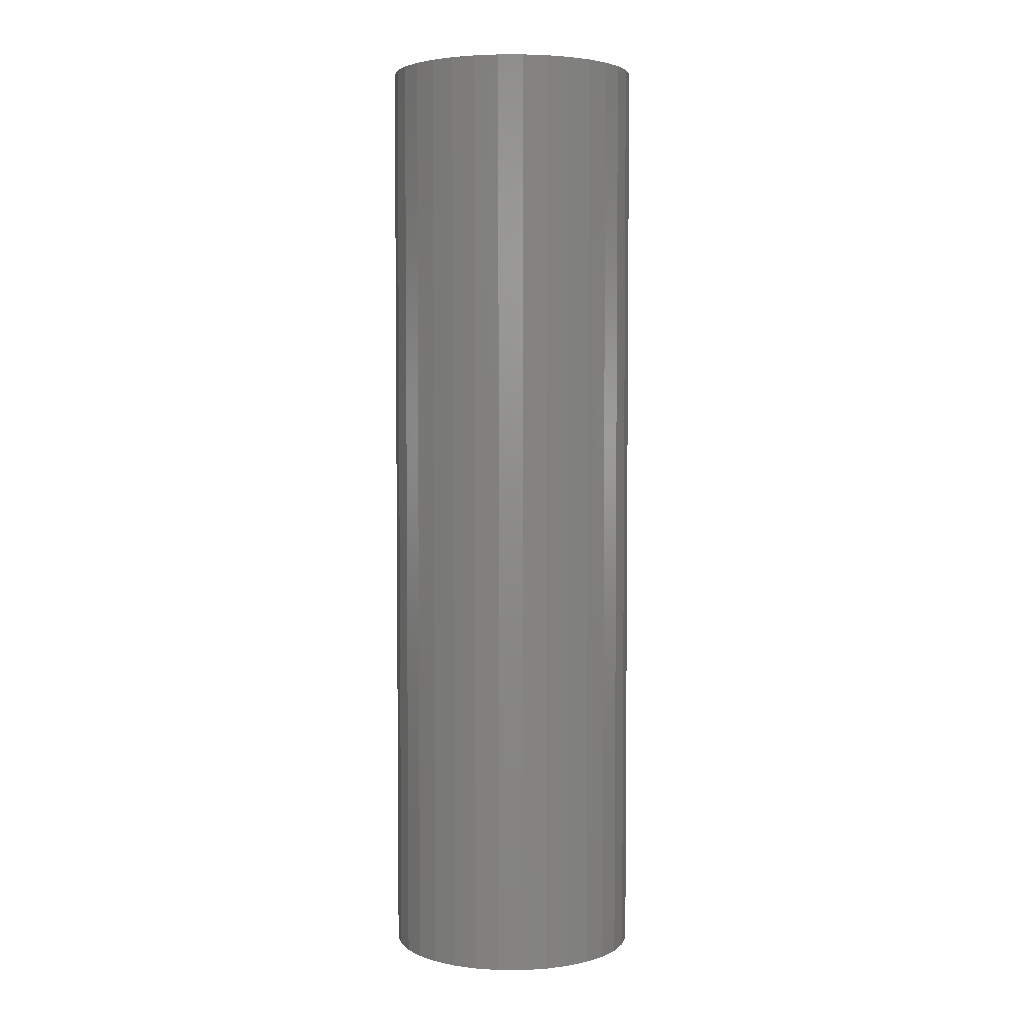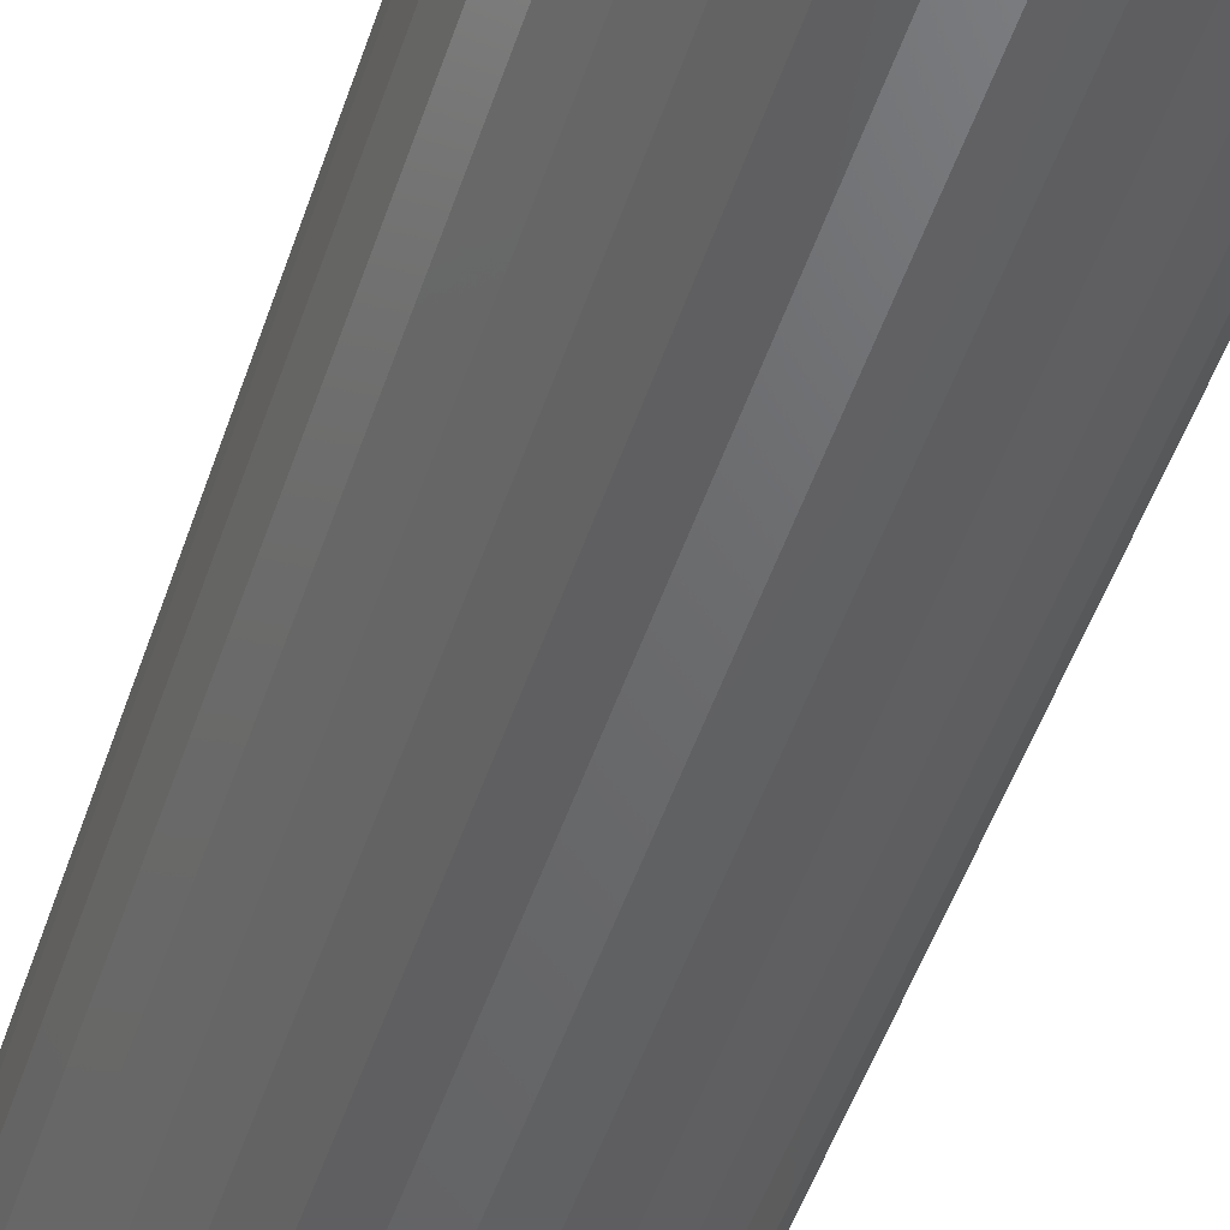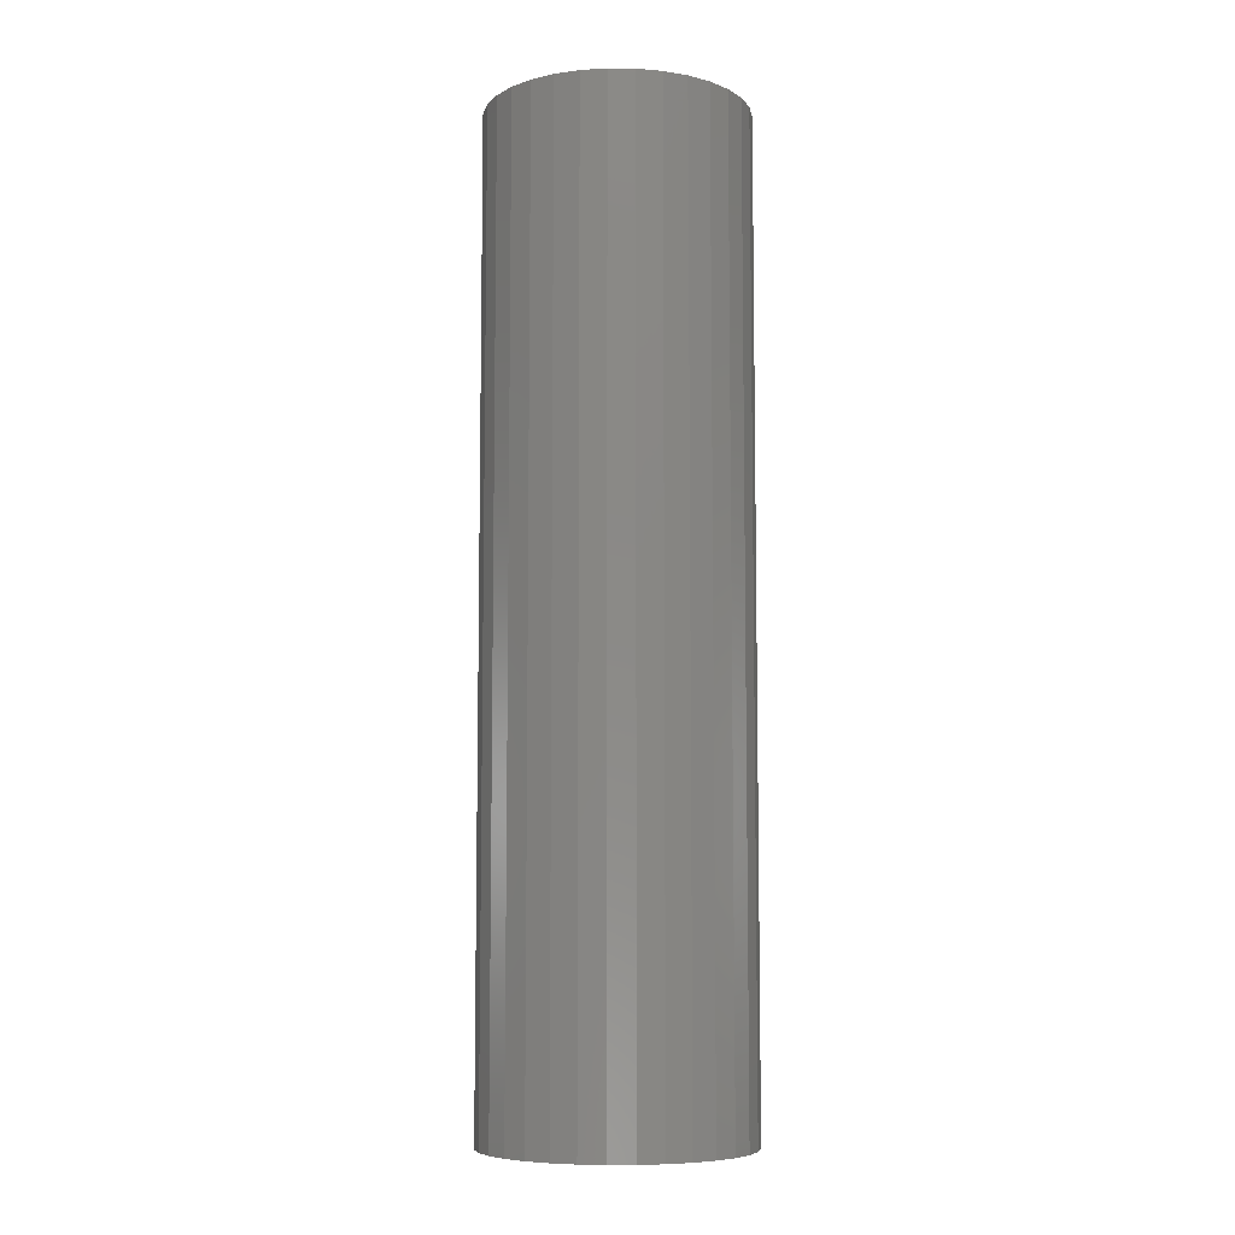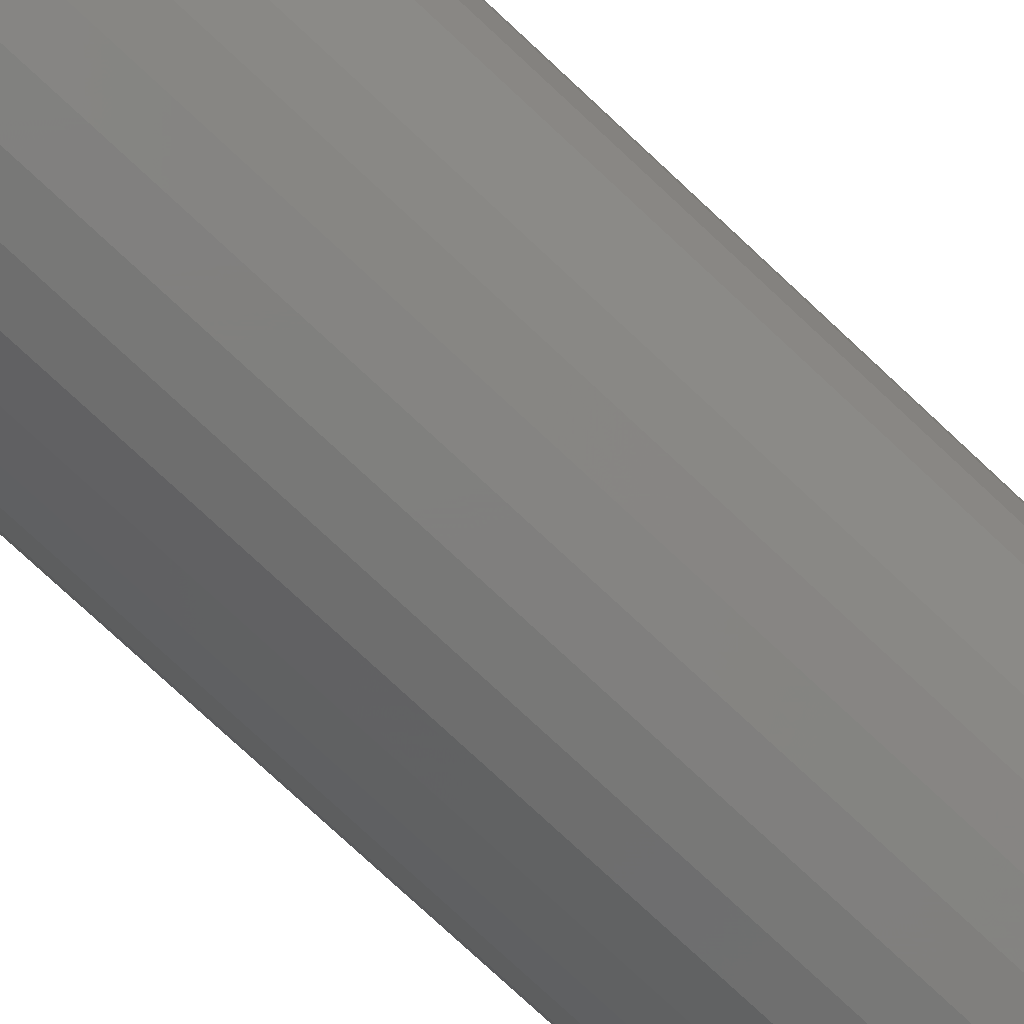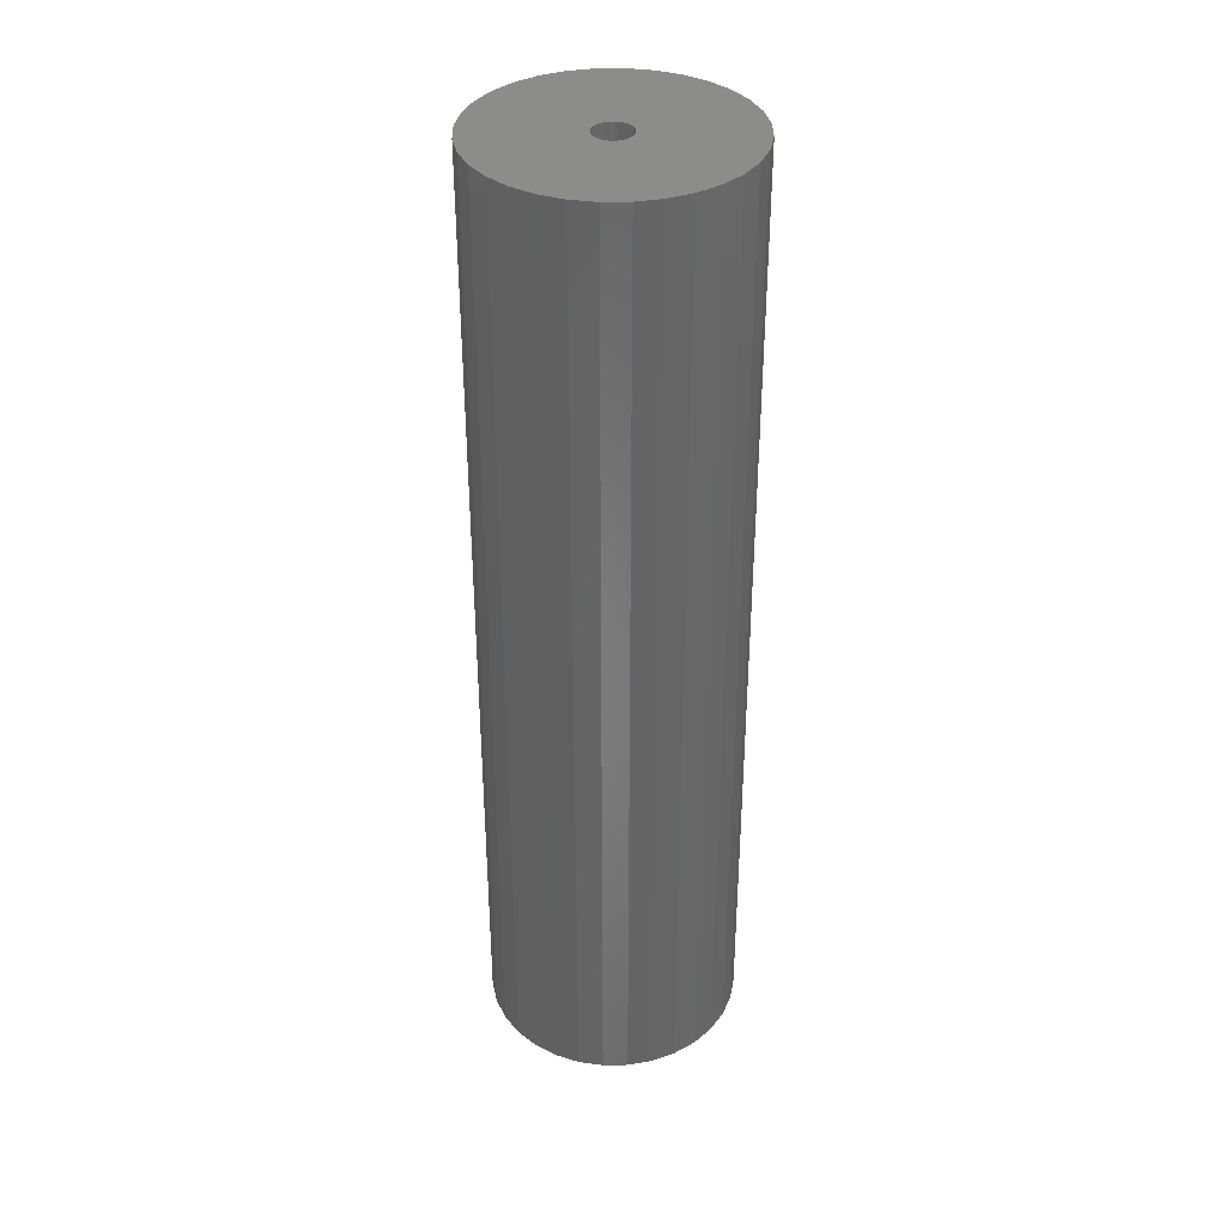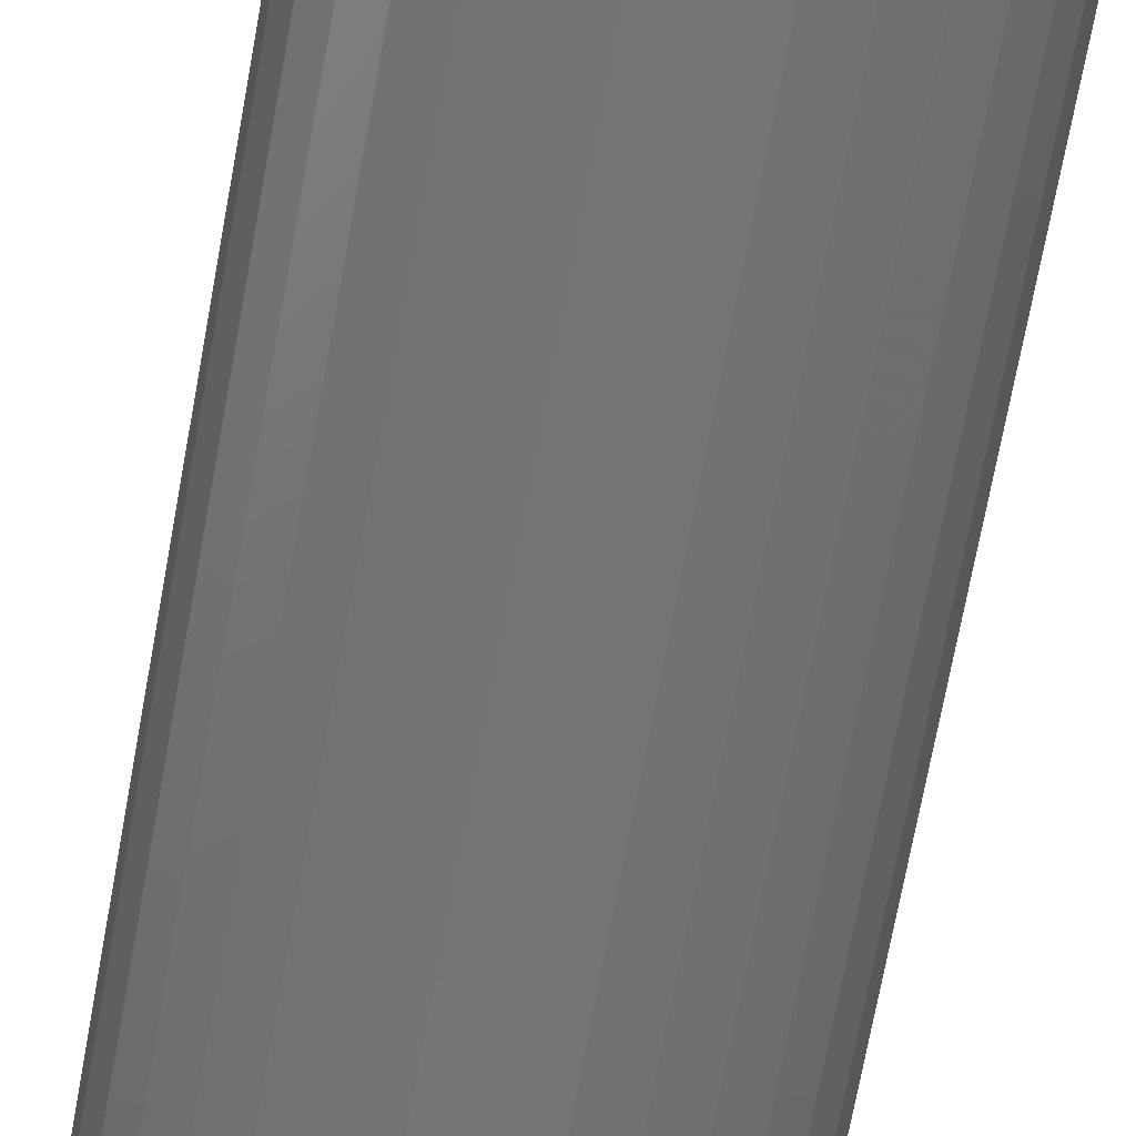
<metadata>
{"format":"stl","ext":"stl","renderer":"f3d","projection":"perspective","resolution":1024,"background":"white","views":[{"elev":3.9,"azim":-162.5,"up":"+Z"},{"elev":-47.0,"azim":162.6,"up":"+Y"},{"elev":-7.6,"azim":-29.7,"up":"+Z"},{"elev":-75.4,"azim":-133.2,"up":"+Y"},{"elev":36.7,"azim":72.1,"up":"+Z"},{"elev":-68.0,"azim":-10.2,"up":"+Y"}]}
</metadata>
<code>
# stl→obj: 128 verts, 252 faces
v 0.1016 0 0.75
v 0.01562 0 0.75
v 0.01535 -0.00284 0.75
v -0.08249 -0.05583 0.75
v -0.09749 -0.01961 0.75
v -0.09177 -0.03846 0.75
v 0.08463 -0.05583 0.75
v 0.09391 -0.03846 0.75
v 0.09963 -0.01961 0.75
v -0.09942 5.693e-17 0.75
v -0.01321 -0.00284 0.75
v -0.01349 1.471e-17 0.75
v -0.01321 0.00284 0.75
v -0.09749 0.01961 0.75
v -0.01238 0.00557 0.75
v -0.01103 0.008087 0.75
v -0.009224 0.01029 0.75
v -0.007018 0.0121 0.75
v -0.004501 0.01345 0.75
v -0.001771 0.01428 0.75
v 0.001069 0.01456 0.75
v 0.09963 0.01961 0.75
v 0.09391 0.03846 0.75
v 0.08463 0.05583 0.75
v 0.07213 0.07106 0.75
v 0.0569 0.08356 0.75
v 0.03953 0.09284 0.75
v 0.02067 0.09856 0.75
v 0.001069 0.1005 0.75
v -0.01854 0.09856 0.75
v -0.03739 0.09284 0.75
v -0.05476 0.08356 0.75
v -0.06999 0.07106 0.75
v -0.08249 0.05583 0.75
v -0.09177 0.03846 0.75
v 0.001069 -0.01456 0.75
v -0.06999 -0.07106 0.75
v -0.05476 -0.08356 0.75
v -0.03739 -0.09284 0.75
v -0.01854 -0.09856 0.75
v 0.001069 -0.1005 0.75
v 0.02067 -0.09856 0.75
v 0.03953 -0.09284 0.75
v 0.0569 -0.08356 0.75
v 0.07213 -0.07106 0.75
v -0.001771 -0.01428 0.75
v -0.004501 -0.01345 0.75
v -0.007018 -0.0121 0.75
v -0.009224 -0.01029 0.75
v -0.01103 -0.008087 0.75
v -0.01238 -0.00557 0.75
v 0.003909 0.01428 0.75
v 0.006639 0.01345 0.75
v 0.009156 0.0121 0.75
v 0.01136 0.01029 0.75
v 0.01317 0.008087 0.75
v 0.01452 0.00557 0.75
v 0.01535 0.00284 0.75
v 0.01452 -0.00557 0.75
v 0.01317 -0.008087 0.75
v 0.01136 -0.01029 0.75
v 0.009156 -0.0121 0.75
v 0.006639 -0.01345 0.75
v 0.003909 -0.01428 0.75
v 0.001069 -0.01456 0.08594
v 0.003909 -0.01428 0.08594
v 0.006639 -0.01345 0.08594
v 0.009156 -0.0121 0.08594
v 0.01136 -0.01029 0.08594
v 0.01317 -0.008087 0.08594
v 0.01452 -0.00557 0.08594
v 0.01535 -0.00284 0.08594
v 0.01562 -2.942e-17 0.08594
v -0.001771 -0.01428 0.08594
v -0.004501 -0.01345 0.08594
v -0.007018 -0.0121 0.08594
v -0.009224 -0.01029 0.08594
v -0.01103 -0.008087 0.08594
v -0.01238 -0.00557 0.08594
v -0.01321 -0.00284 0.08594
v -0.01349 1.471e-17 0.08594
v 0.001069 0.01456 0.08594
v -0.001771 0.01428 0.08594
v -0.004501 0.01345 0.08594
v -0.007018 0.0121 0.08594
v -0.009224 0.01029 0.08594
v -0.01103 0.008087 0.08594
v -0.01238 0.00557 0.08594
v -0.01321 0.00284 0.08594
v 0.003909 0.01428 0.08594
v 0.006639 0.01345 0.08594
v 0.009156 0.0121 0.08594
v 0.01136 0.01029 0.08594
v 0.01317 0.008087 0.08594
v 0.01452 0.00557 0.08594
v 0.01535 0.00284 0.08594
v 0.001069 0.1005 0
v 0.02067 0.09856 0
v -0.01854 0.09856 0
v -0.03739 0.09284 0
v 0.03953 0.09284 0
v -0.05476 0.08356 0
v 0.0569 0.08356 0
v 0.03953 -0.09284 0
v -0.03739 -0.09284 0
v 0.0569 -0.08356 0
v -0.01854 -0.09856 0
v 0.02067 -0.09856 0
v 0.001069 -0.1005 0
v -0.05476 -0.08356 0
v -0.06999 -0.07106 0
v 0.07213 -0.07106 0
v -0.08249 -0.05583 0
v 0.08463 -0.05583 0
v -0.09177 -0.03846 0
v 0.09391 -0.03846 0
v -0.09749 -0.01961 0
v 0.09963 -0.01961 0
v -0.09942 5.693e-17 0
v 0.1016 0 0
v -0.09749 0.01961 0
v 0.09963 0.01961 0
v -0.09177 0.03846 0
v 0.09391 0.03846 0
v -0.08249 0.05583 0
v 0.08463 0.05583 0
v -0.06999 0.07106 0
v 0.07213 0.07106 0
f 1 2 3
f 4 5 6
f 7 8 9
f 10 5 11
f 10 11 12
f 10 12 13
f 14 10 13
f 14 13 15
f 14 15 16
f 14 16 17
f 14 17 18
f 14 18 19
f 14 19 20
f 14 20 21
f 21 22 23
f 21 23 24
f 21 24 25
f 21 25 26
f 21 26 27
f 21 27 28
f 21 28 29
f 21 29 30
f 21 30 31
f 21 31 32
f 21 32 33
f 21 33 34
f 21 34 35
f 21 35 14
f 36 5 4
f 36 4 37
f 36 37 38
f 36 38 39
f 36 39 40
f 36 40 41
f 36 41 42
f 36 42 43
f 36 43 44
f 36 44 45
f 36 45 7
f 36 7 9
f 5 36 46
f 5 46 47
f 5 47 48
f 5 48 49
f 5 49 50
f 5 50 51
f 5 51 11
f 22 21 52
f 22 52 53
f 22 53 54
f 22 54 55
f 22 55 56
f 22 56 57
f 22 57 58
f 22 58 2
f 22 2 1
f 9 1 3
f 9 3 59
f 9 59 60
f 9 60 61
f 9 61 62
f 9 62 63
f 9 63 64
f 9 64 36
f 65 64 66
f 66 64 63
f 66 63 67
f 67 63 62
f 67 62 68
f 68 62 61
f 68 61 69
f 69 61 60
f 69 60 70
f 70 60 59
f 70 59 71
f 71 59 3
f 71 3 72
f 72 3 2
f 72 2 73
f 64 65 36
f 36 65 74
f 36 74 46
f 46 74 75
f 46 75 47
f 47 75 76
f 47 76 48
f 48 76 77
f 48 77 49
f 49 77 78
f 49 78 50
f 50 78 79
f 50 79 51
f 51 79 80
f 51 80 11
f 11 80 81
f 11 81 12
f 82 20 83
f 83 20 19
f 83 19 84
f 84 19 18
f 84 18 85
f 85 18 17
f 85 17 86
f 86 17 16
f 86 16 87
f 87 16 15
f 87 15 88
f 88 15 13
f 88 13 89
f 89 13 12
f 89 12 81
f 20 82 21
f 21 82 90
f 21 90 52
f 52 90 91
f 52 91 53
f 53 91 92
f 53 92 54
f 54 92 93
f 54 93 55
f 55 93 94
f 55 94 56
f 56 94 95
f 56 95 57
f 57 95 96
f 57 96 58
f 58 96 73
f 58 73 2
f 81 79 89
f 81 80 79
f 69 93 92
f 69 92 68
f 68 92 91
f 68 91 67
f 75 85 76
f 76 85 86
f 76 86 77
f 77 86 87
f 77 87 78
f 87 88 78
f 78 88 89
f 78 89 79
f 70 71 72
f 70 72 73
f 70 73 96
f 70 96 95
f 70 95 94
f 70 94 93
f 70 93 69
f 67 91 66
f 66 91 90
f 66 90 65
f 65 90 82
f 65 82 74
f 74 82 83
f 74 83 75
f 75 83 84
f 75 84 85
f 97 98 99
f 100 99 98
f 101 100 98
f 102 100 101
f 103 102 101
f 104 105 106
f 107 105 104
f 108 107 104
f 109 107 108
f 105 110 106
f 106 110 111
f 106 111 112
f 112 111 113
f 112 113 114
f 114 113 115
f 114 115 116
f 116 115 117
f 116 117 118
f 118 117 119
f 118 119 120
f 120 119 121
f 120 121 122
f 122 121 123
f 122 123 124
f 124 123 125
f 124 125 126
f 126 125 127
f 126 127 128
f 128 127 102
f 128 102 103
f 120 1 118
f 118 1 9
f 118 9 116
f 116 9 8
f 116 8 114
f 114 8 7
f 114 7 112
f 112 7 45
f 112 45 106
f 106 45 44
f 106 44 104
f 104 44 43
f 104 43 108
f 108 43 42
f 108 42 109
f 109 42 41
f 109 41 107
f 107 41 40
f 107 40 105
f 105 40 39
f 105 39 110
f 110 39 38
f 110 38 111
f 111 38 37
f 111 37 113
f 113 37 4
f 113 4 115
f 115 4 6
f 115 6 117
f 117 6 5
f 117 5 119
f 119 5 10
f 119 10 121
f 121 10 14
f 121 14 123
f 123 14 35
f 123 35 125
f 125 35 34
f 125 34 127
f 127 34 33
f 127 33 102
f 102 33 32
f 102 32 100
f 100 32 31
f 100 31 99
f 99 31 30
f 99 30 97
f 97 30 29
f 97 29 98
f 98 29 28
f 98 28 101
f 101 28 27
f 101 27 103
f 103 27 26
f 103 26 128
f 128 26 25
f 128 25 126
f 126 25 24
f 126 24 124
f 124 24 23
f 124 23 122
f 122 23 22
f 122 22 120
f 120 22 1

</code>
